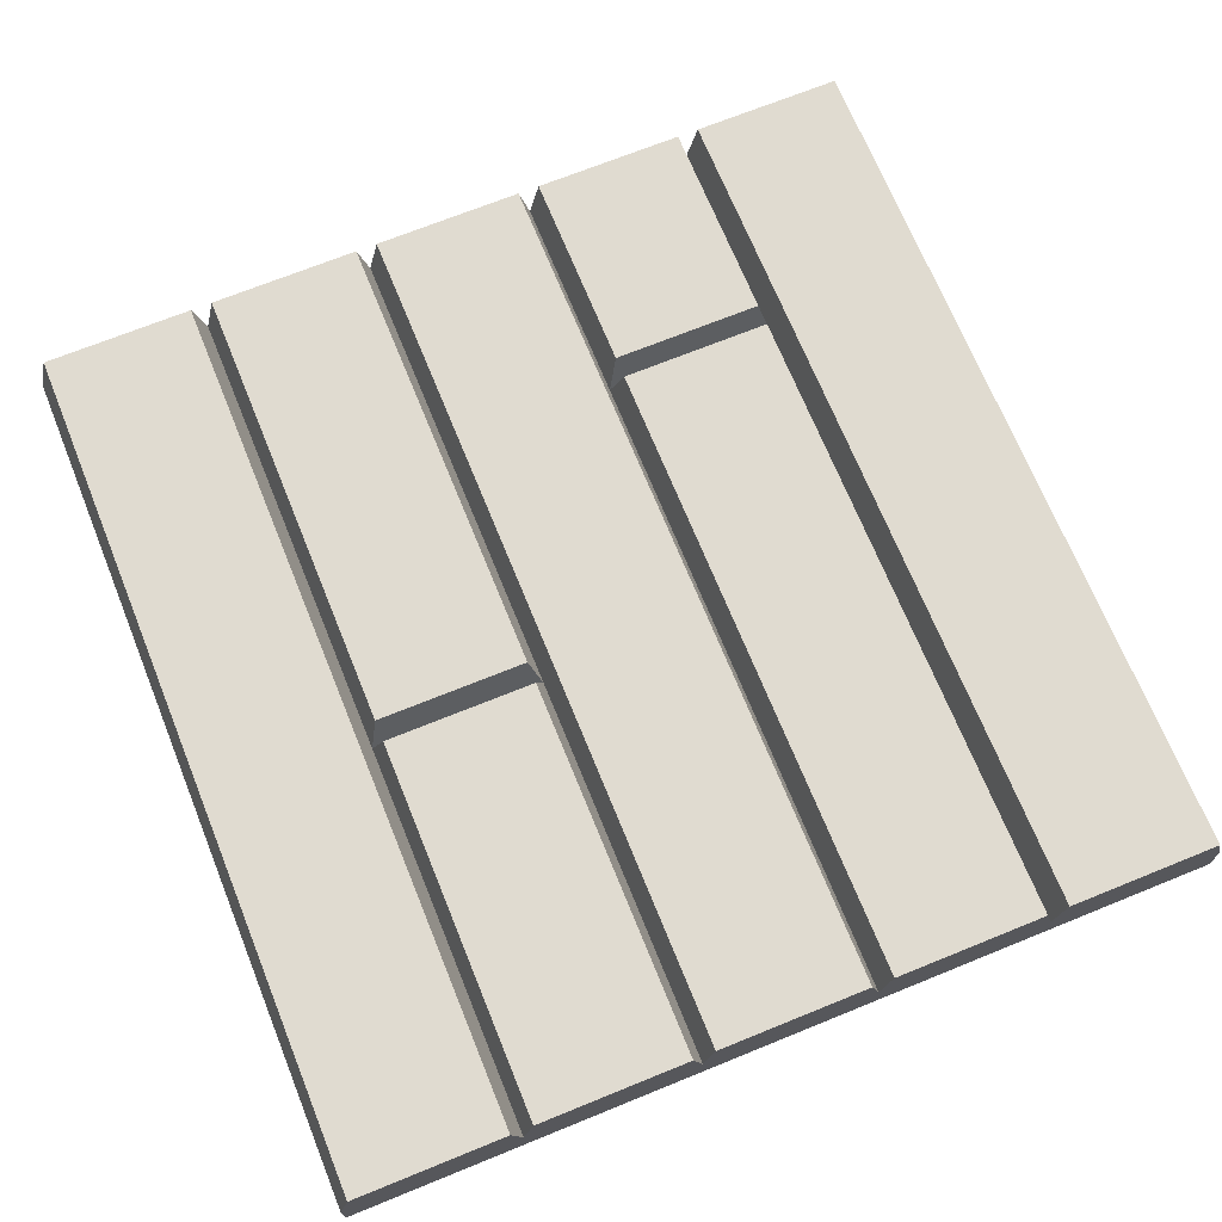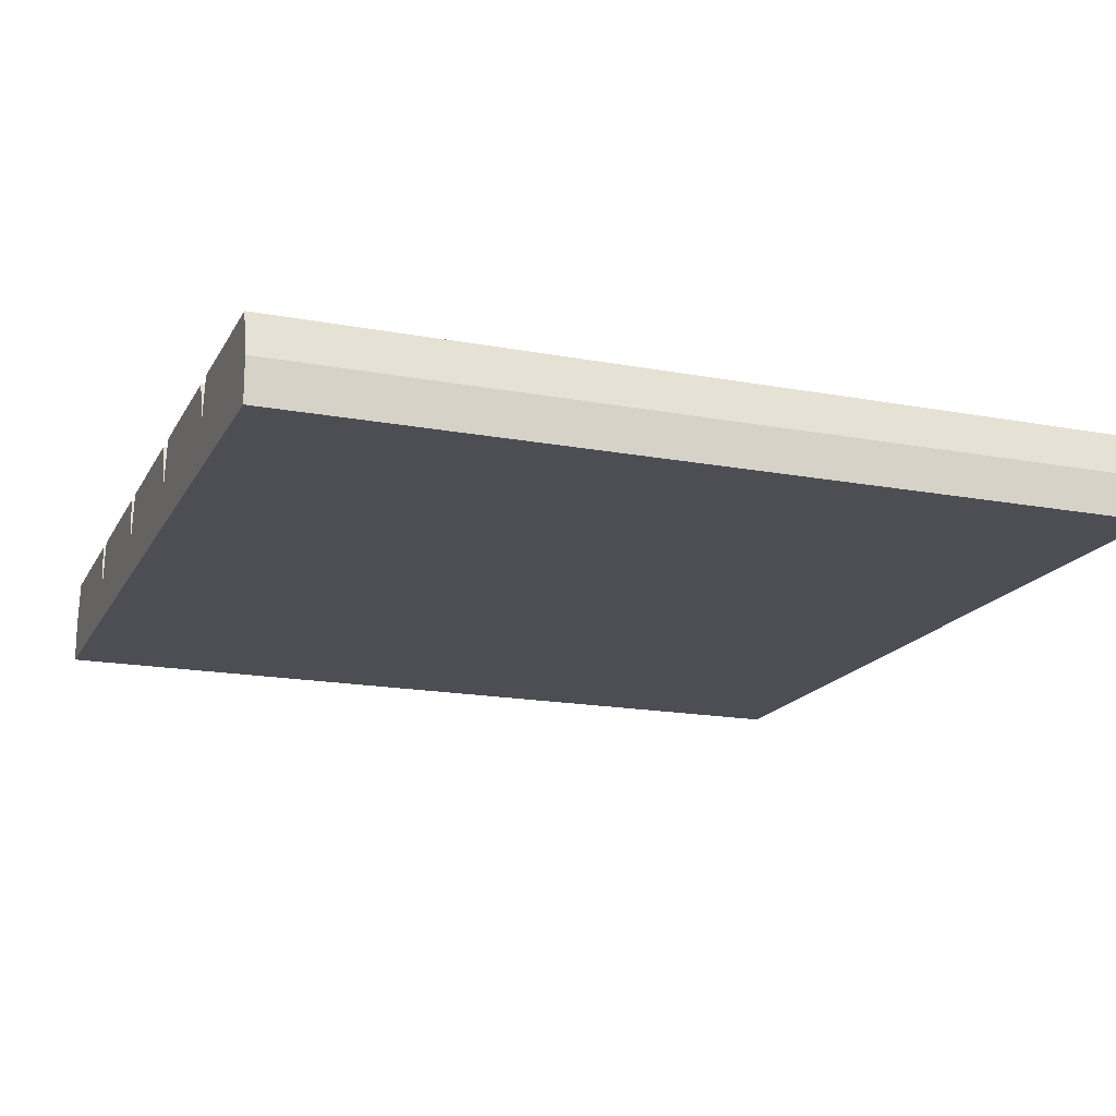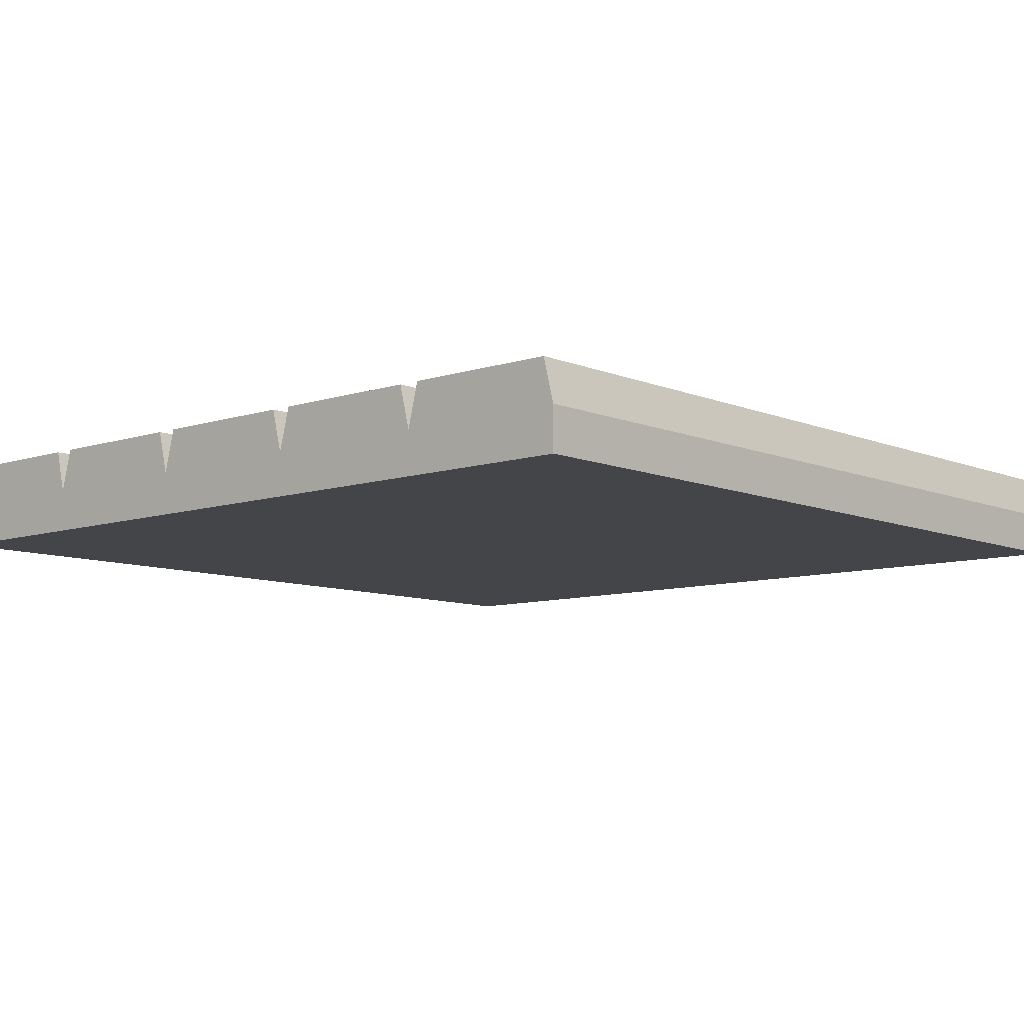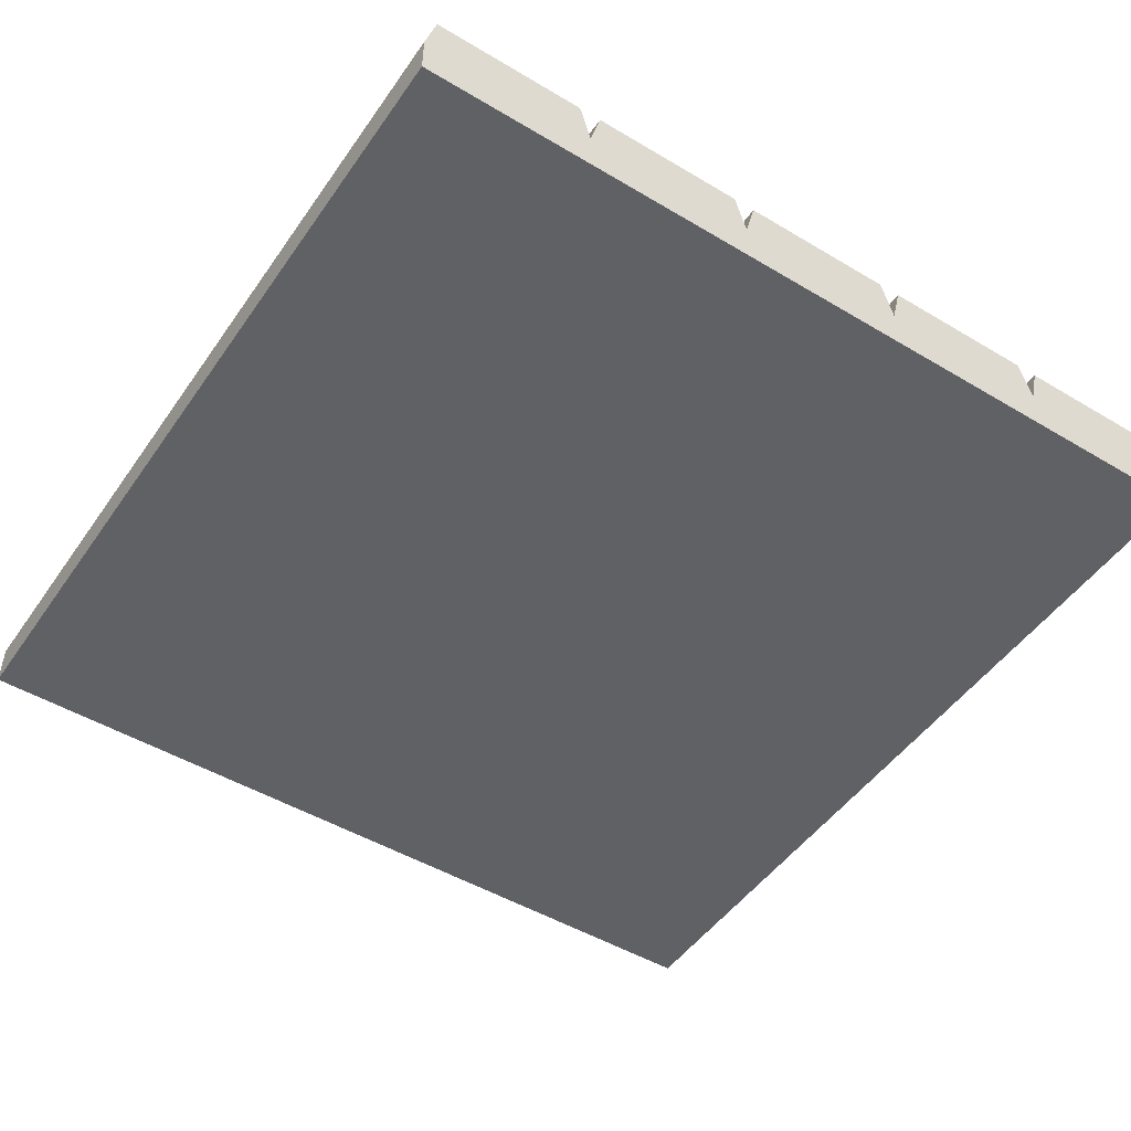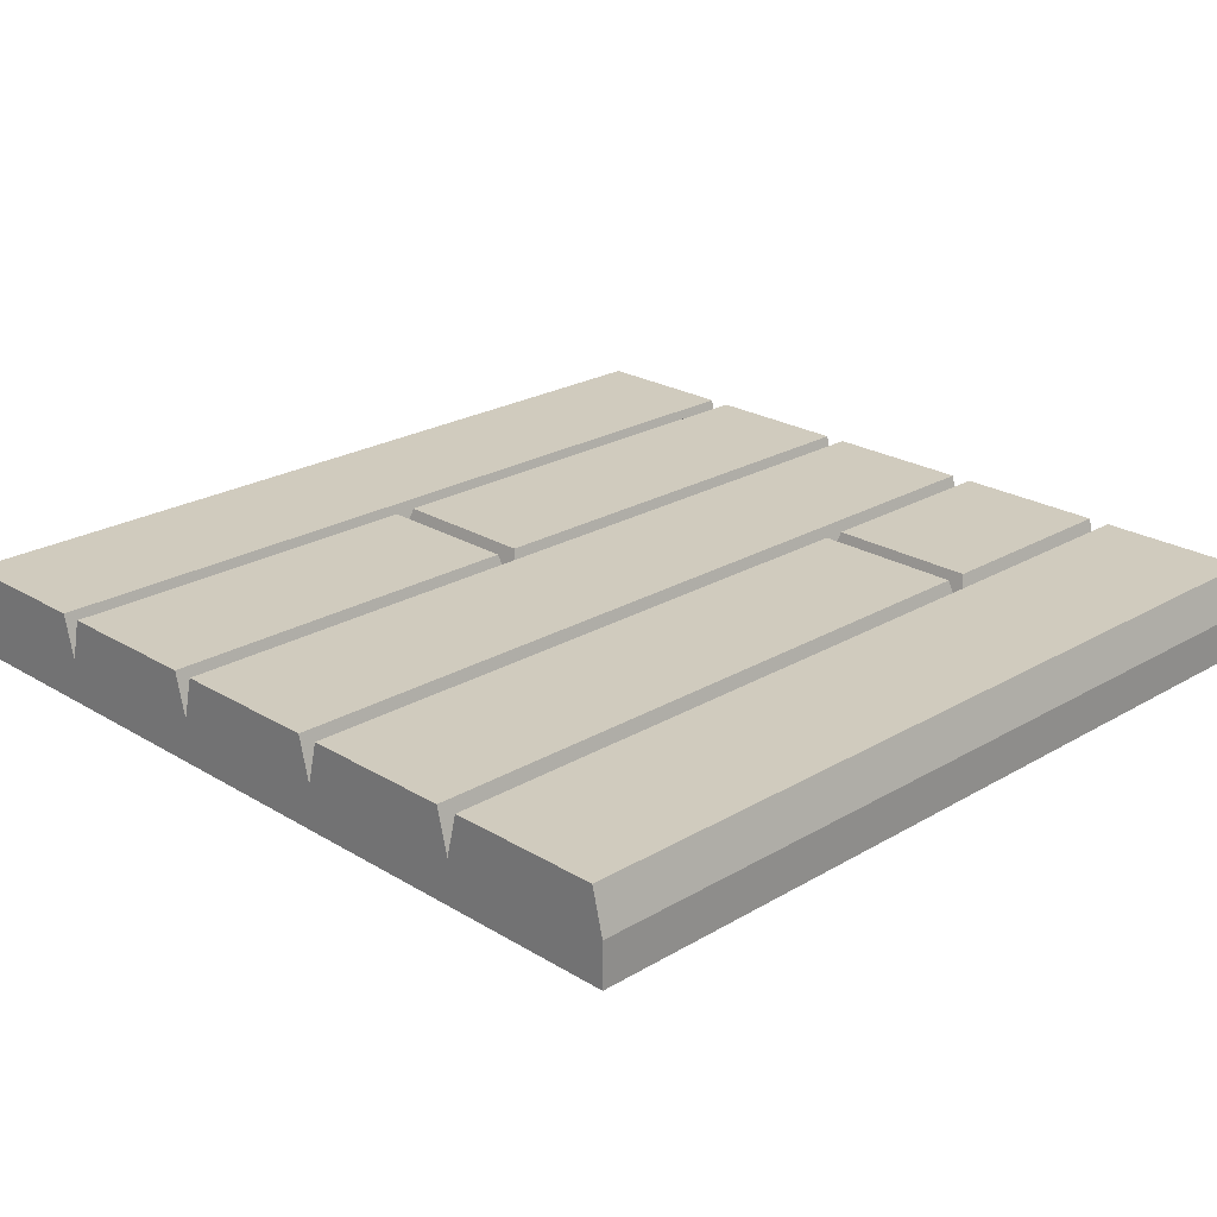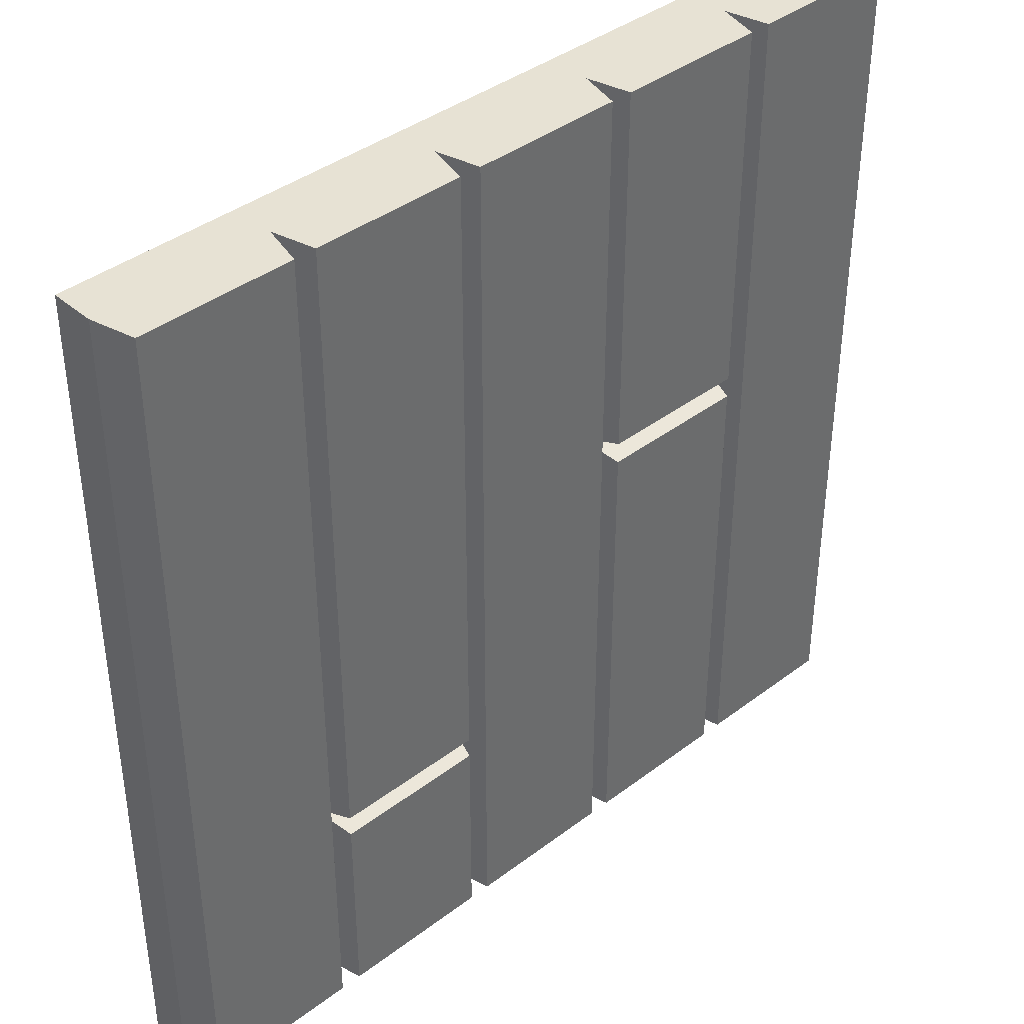
<metadata>
{"format":"obj","ext":"obj","renderer":"f3d","projection":"perspective","resolution":1024,"background":"white","views":[{"elev":70.0,"azim":-22.1,"up":"+Y"},{"elev":-17.3,"azim":69.6,"up":"+Y"},{"elev":-8.7,"azim":41.7,"up":"+Y"},{"elev":-49.0,"azim":146.5,"up":"+Y"},{"elev":23.5,"azim":45.4,"up":"+Y"},{"elev":39.7,"azim":136.8,"up":"+Z"}]}
</metadata>
<code>
o object1
g object1
v 0.3 -0.05 -0.5
v 0.2875 -0 -0.5
v 0.1125 -0 -0.5
v 0.1 -0.05 -0.5
v 0.0875 -0 -0.5
v -0.0875 -0 -0.5
v -0.1 -0.05 -0.5
v -0.1125 -0 -0.5
v -0.2875 -0 -0.5
v -0.3 -0.05 -0.5
v -0.3125 -0 -0.5
v -0.4875 -0 -0.5
v -0.5 -0.05 -0.5
v -0.5 -0.1 -0.5
v 0.5 -0.1 -0.5
v 0.5 -0.05 -0.5
v 0.4875 -0 -0.5
v 0.3125 -0 -0.5
v 0.1125 0 -0.2625
v 0.1 -0.05 -0.25
v 0.3 -0.05 -0.25
v 0.2875 -0 -0.2625
v 0.2875 -0 -0.2375
v 0.1125 0 -0.2375
v 0.2875 0 0.5
v 0.3 -0.05 0.5
v 0.1125 0 0.5
v 0.1 -0.05 0.5
v 0.0875 0 0.5
v -0.0875 0 0.5
v -0.1 -0.05 0.5
v -0.1125 0 0.5
v -0.2875 0 0.5
v -0.3 -0.05 0.5
v -0.3125 0 0.5
v -0.4875 0 0.5
v -0.5 -0.05 0.5
v -0.5 -0.1 0.5
v 0.5 -0.1 0.5
v 0.5 -0.05 0.5
v 0.4875 0 0.5
v 0.3125 0 0.5
v -0.3 -0.05 0.05
v -0.2875 0 0.0625
v -0.1125 -0 0.0625
v -0.1 -0.05 0.05
v -0.2875 0 0.0375
v -0.1125 -0 0.0375
f 18 17 16
f 1 16 15
f 15 14 7
f 7 6 4
f 6 5 4
f 10 9 7
f 13 12 10
f 12 11 10
f 9 8 7
f 14 10 7
f 14 13 10
f 7 4 15
f 4 1 15
f 4 3 1
f 3 2 1
f 1 18 16
f 19 3 4
f 19 4 20
f 20 28 24
f 28 27 24
f 22 19 21
f 19 20 21
f 21 20 23
f 20 24 23
f 23 25 26
f 23 26 21
f 21 1 22
f 1 2 22
f 40 41 42
f 39 40 26
f 26 27 28
f 28 30 31
f 31 34 38
f 34 37 38
f 34 36 37
f 34 35 36
f 31 33 34
f 31 32 33
f 28 29 30
f 26 25 27
f 31 38 39
f 39 28 31
f 39 26 28
f 40 42 26
f 43 34 44
f 34 33 44
f 47 10 43
f 47 9 10
f 46 43 45
f 43 44 45
f 48 47 46
f 47 43 46
f 44 33 32
f 44 32 45
f 45 32 31
f 45 31 46
f 46 7 48
f 7 8 48
f 24 27 25
f 24 25 23
f 20 4 5
f 5 29 20
f 29 28 20
f 30 29 5
f 30 5 6
f 46 31 30
f 46 30 6
f 6 7 46
f 48 8 47
f 8 9 47
f 35 34 43
f 43 10 11
f 11 35 43
f 36 35 11
f 36 11 12
f 36 12 37
f 12 13 37
f 13 14 37
f 14 38 37
f 38 14 15
f 38 15 39
f 40 39 16
f 39 15 16
f 40 16 41
f 16 17 41
f 42 41 17
f 42 17 18
f 18 1 21
f 21 26 42
f 21 42 18
f 22 2 19
f 2 3 19

</code>
